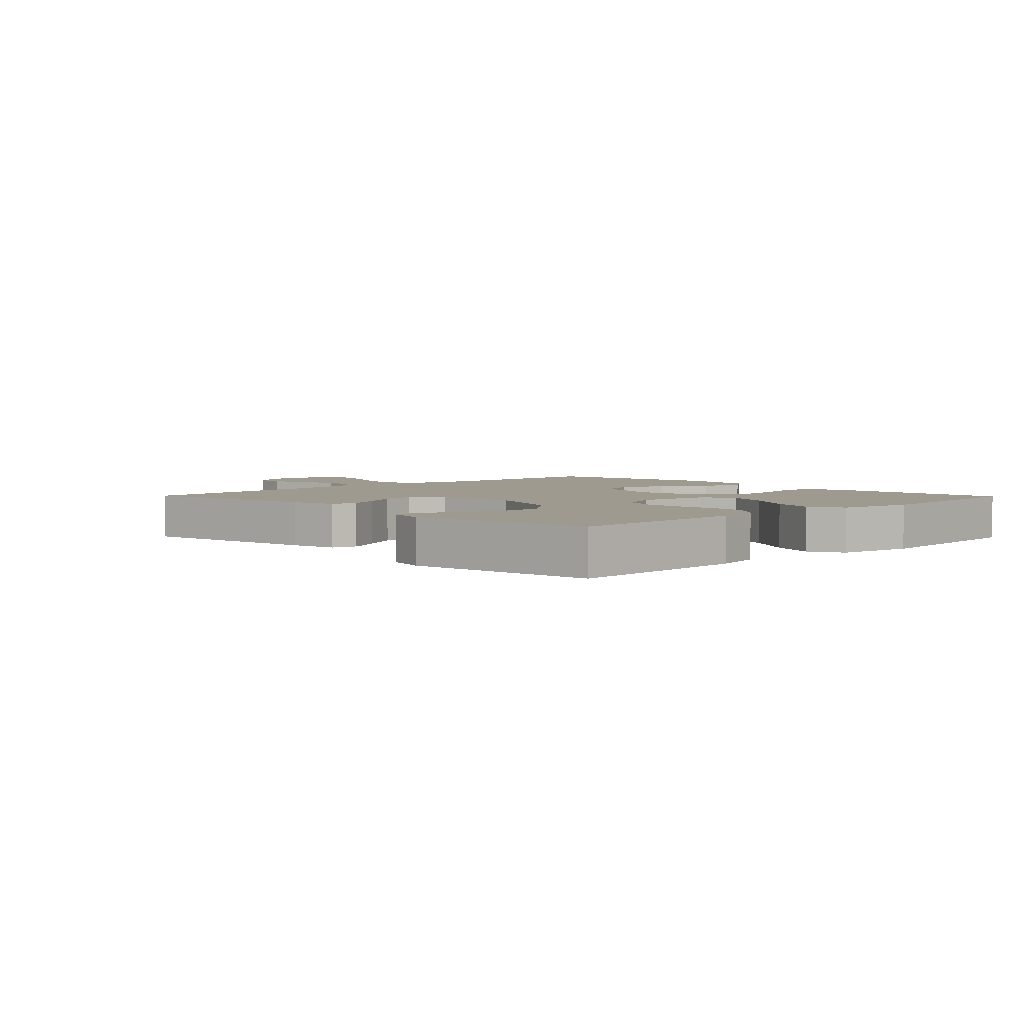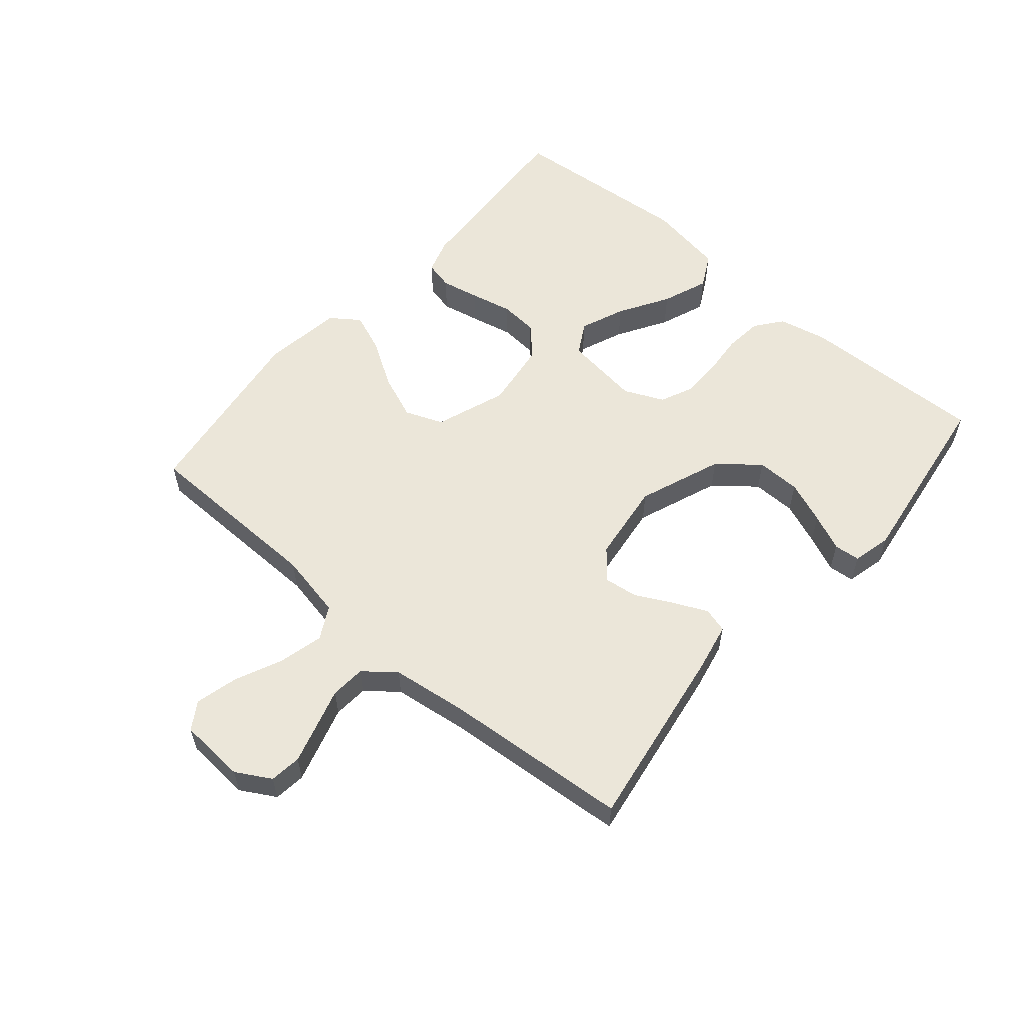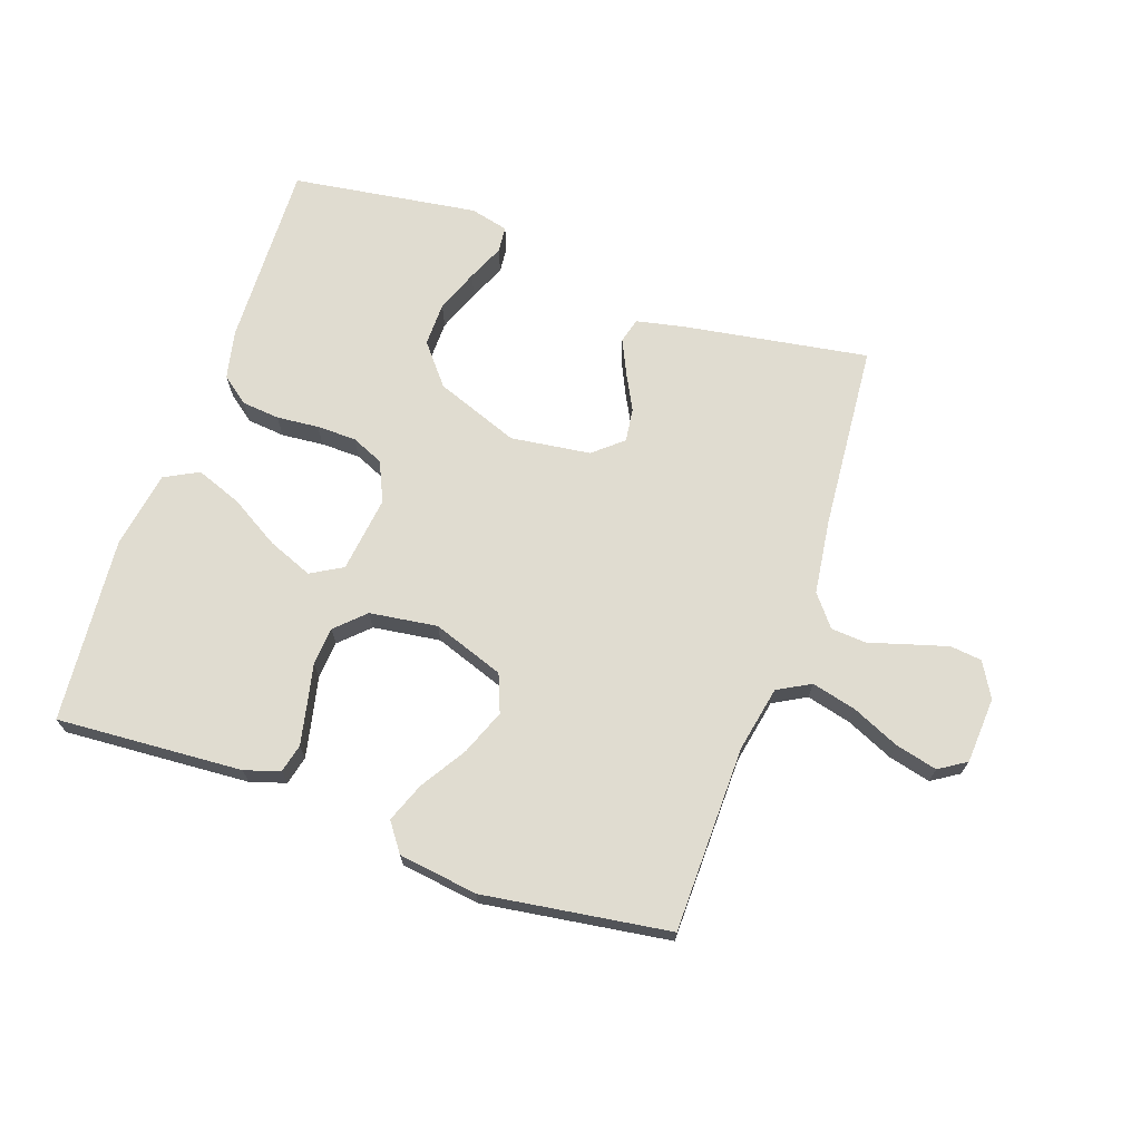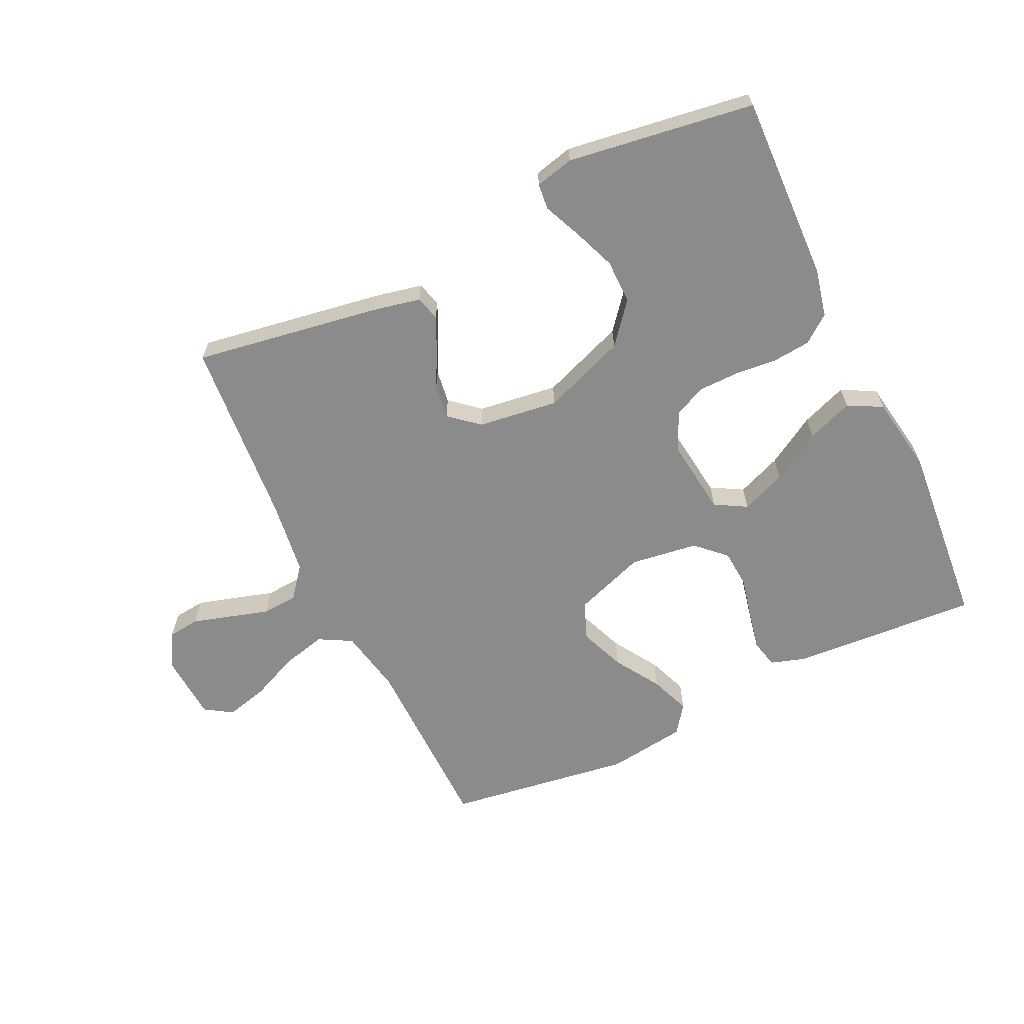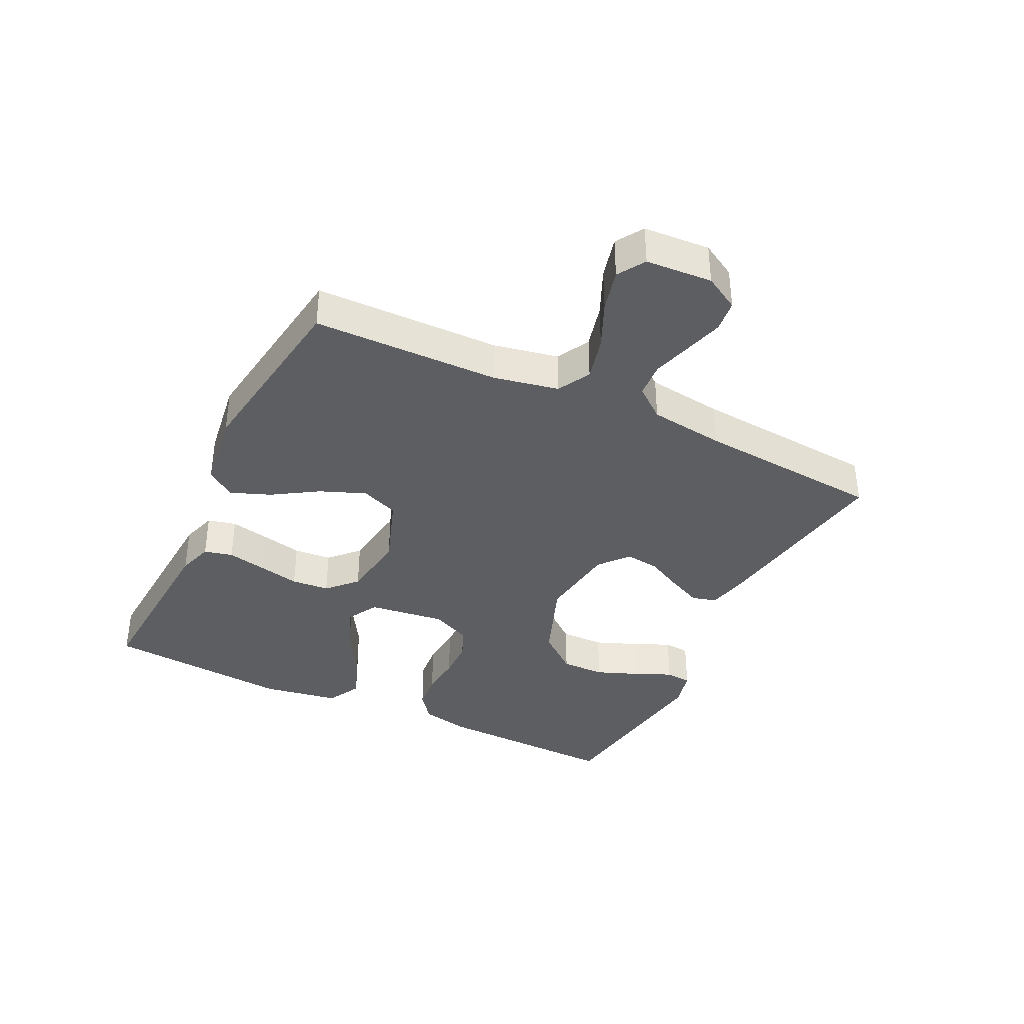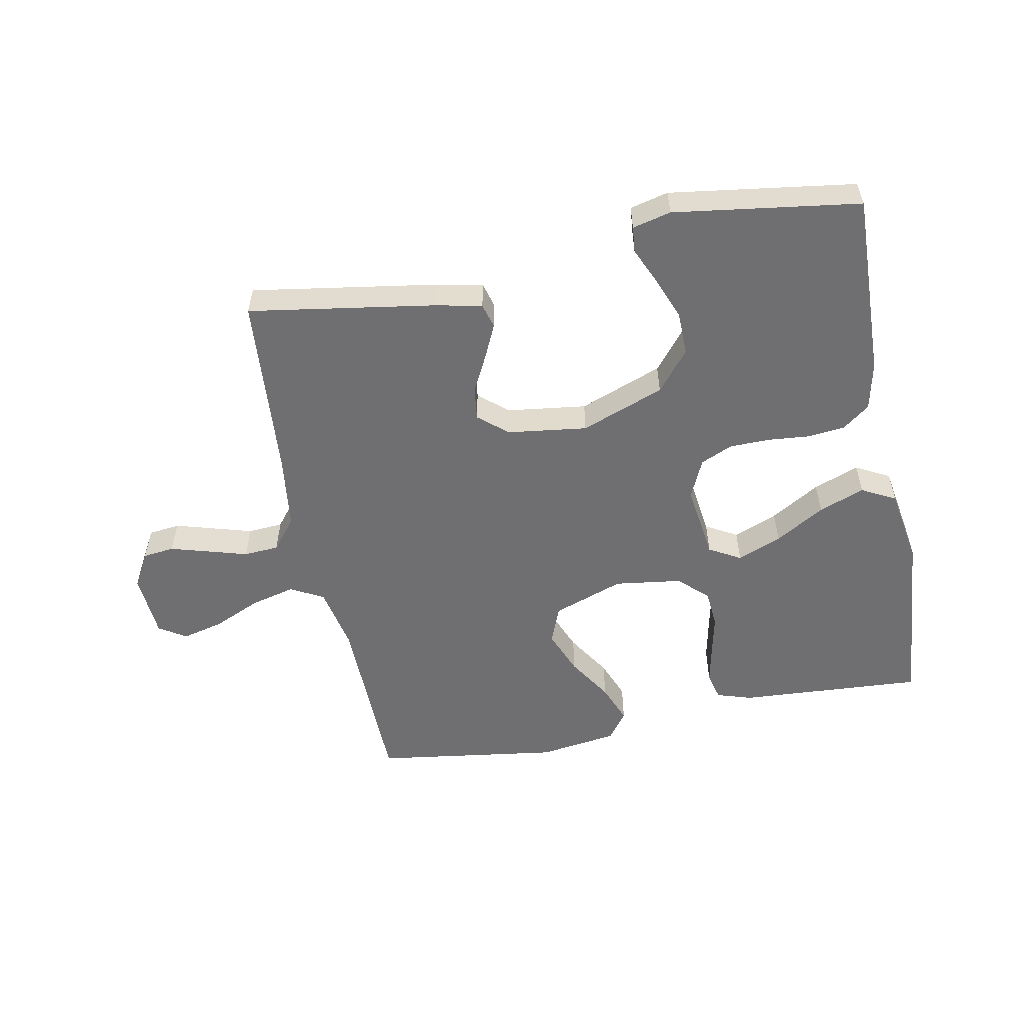
<metadata>
{"format":"obj","ext":"obj","renderer":"f3d","projection":"perspective","resolution":1024,"background":"white","views":[{"elev":3.8,"azim":-134.2,"up":"+Y"},{"elev":57.2,"azim":130.7,"up":"+Y"},{"elev":69.6,"azim":19.1,"up":"+Y"},{"elev":-64.0,"azim":-154.6,"up":"+Y"},{"elev":-37.5,"azim":64.1,"up":"+Y"},{"elev":-54.7,"azim":-168.9,"up":"+Y"}]}
</metadata>
<code>
v 0.5 0.07 0.5
v 0.505 0.07 0.2
v 0.526 0.07 0.095
v 0.579 0.07 0.066
v 0.651 0.07 0.084
v 0.727 0.07 0.118
v 0.795 0.07 0.135
v 0.839 0.07 0.107
v 0.846 0.07 0
v 0.814 0.07 -0.056
v 0.763 0.07 -0.062
v 0.701 0.07 -0.044
v 0.637 0.07 -0.025
v 0.58 0.07 -0.029
v 0.54 0.07 -0.079
v 0.524 0.07 -0.2
v 0.5 0.07 -0.5
v 0.2 0.07 -0.452
v 0.124 0.07 -0.436
v 0.113 0.07 -0.396
v 0.138 0.07 -0.342
v 0.169 0.07 -0.282
v 0.176 0.07 -0.228
v 0.129 0.07 -0.188
v 0 0.07 -0.171
v -0.135 0.07 -0.222
v -0.188 0.07 -0.287
v -0.187 0.07 -0.358
v -0.16 0.07 -0.427
v -0.134 0.07 -0.486
v -0.138 0.07 -0.528
v -0.2 0.07 -0.543
v -0.5 0.07 -0.5
v -0.491 0.07 -0.2
v -0.474 0.07 -0.122
v -0.43 0.07 -0.088
v -0.369 0.07 -0.082
v -0.301 0.07 -0.088
v -0.237 0.07 -0.087
v -0.185 0.07 -0.064
v -0.156 0.07 0
v -0.172 0.07 0.123
v -0.223 0.07 0.152
v -0.295 0.07 0.123
v -0.375 0.07 0.075
v -0.449 0.07 0.047
v -0.504 0.07 0.076
v -0.525 0.07 0.2
v -0.5 0.07 0.5
v -0.2 0.07 0.481
v -0.143 0.07 0.463
v -0.132 0.07 0.417
v -0.145 0.07 0.355
v -0.16 0.07 0.287
v -0.155 0.07 0.226
v -0.109 0.07 0.182
v 0 0.07 0.167
v 0.115 0.07 0.208
v 0.139 0.07 0.269
v 0.11 0.07 0.342
v 0.064 0.07 0.415
v 0.039 0.07 0.479
v 0.072 0.07 0.525
v 0.2 0.07 0.543
v 0.5 0 0.5
v 0.505 0 0.2
v 0.526 0 0.095
v 0.579 0 0.066
v 0.651 0 0.084
v 0.727 0 0.118
v 0.795 0 0.135
v 0.839 0 0.107
v 0.846 0 0
v 0.814 0 -0.056
v 0.763 0 -0.062
v 0.701 0 -0.044
v 0.637 0 -0.025
v 0.58 0 -0.029
v 0.54 0 -0.079
v 0.524 0 -0.2
v 0.5 0 -0.5
v 0.2 0 -0.452
v 0.124 0 -0.436
v 0.113 0 -0.396
v 0.138 0 -0.342
v 0.169 0 -0.282
v 0.176 0 -0.228
v 0.129 0 -0.188
v 0 0 -0.171
v -0.135 0 -0.222
v -0.188 0 -0.287
v -0.187 0 -0.358
v -0.16 0 -0.427
v -0.134 0 -0.486
v -0.138 0 -0.528
v -0.2 0 -0.543
v -0.5 0 -0.5
v -0.491 0 -0.2
v -0.474 0 -0.122
v -0.43 0 -0.088
v -0.369 0 -0.082
v -0.301 0 -0.088
v -0.237 0 -0.087
v -0.185 0 -0.064
v -0.156 0 0
v -0.172 0 0.123
v -0.223 0 0.152
v -0.295 0 0.123
v -0.375 0 0.075
v -0.449 0 0.047
v -0.504 0 0.076
v -0.525 0 0.2
v -0.5 0 0.5
v -0.2 0 0.481
v -0.143 0 0.463
v -0.132 0 0.417
v -0.145 0 0.355
v -0.16 0 0.287
v -0.155 0 0.226
v -0.109 0 0.182
v 0 0 0.167
v 0.115 0 0.208
v 0.139 0 0.269
v 0.11 0 0.342
v 0.064 0 0.415
v 0.039 0 0.479
v 0.072 0 0.525
v 0.2 0 0.543
f 64 1 2
f 63 64 2
f 62 63 2
f 61 62 2
f 60 61 2
f 59 60 2 3
f 58 59 3 4
f 57 58 4
f 56 57 4
f 52 53 54
f 51 52 54
f 50 51 54
f 49 50 54
f 48 49 54
f 47 48 54
f 46 47 54
f 45 46 54
f 44 45 54
f 43 44 54 55
f 42 43 55 56
f 36 37 38
f 35 36 38
f 34 35 38
f 33 34 38
f 32 33 38
f 31 32 38
f 29 30 31
f 28 29 31 38
f 27 28 38 39
f 20 21 22
f 19 20 22
f 18 19 22
f 17 18 22
f 16 17 22
f 15 16 22 23
f 14 15 23 24
f 11 12 13
f 10 11 13
f 9 10 13
f 8 9 13
f 7 8 13
f 6 7 13
f 5 6 13
f 4 5 13 14
f 14 24 25
f 4 14 25
f 56 4 25
f 42 56 25
f 41 42 25
f 40 41 25 26
f 26 27 39 40
f 66 65 128
f 66 128 127
f 66 127 126
f 66 126 125
f 66 125 124
f 67 66 124 123
f 68 67 123 122
f 68 122 121
f 68 121 120
f 118 117 116
f 118 116 115
f 118 115 114
f 118 114 113
f 118 113 112
f 118 112 111
f 118 111 110
f 118 110 109
f 118 109 108
f 119 118 108 107
f 120 119 107 106
f 102 101 100
f 102 100 99
f 102 99 98
f 102 98 97
f 102 97 96
f 102 96 95
f 95 94 93
f 102 95 93 92
f 103 102 92 91
f 86 85 84
f 86 84 83
f 86 83 82
f 86 82 81
f 86 81 80
f 87 86 80 79
f 88 87 79 78
f 77 76 75
f 77 75 74
f 77 74 73
f 77 73 72
f 77 72 71
f 77 71 70
f 77 70 69
f 78 77 69 68
f 89 88 78
f 89 78 68
f 89 68 120
f 89 120 106
f 89 106 105
f 90 89 105 104
f 104 103 91 90
f 1 65 66 2
f 2 66 67 3
f 3 67 68 4
f 4 68 69 5
f 5 69 70 6
f 6 70 71 7
f 7 71 72 8
f 8 72 73 9
f 9 73 74 10
f 10 74 75 11
f 11 75 76 12
f 12 76 77 13
f 13 77 78 14
f 14 78 79 15
f 15 79 80 16
f 16 80 81 17
f 17 81 82 18
f 18 82 83 19
f 19 83 84 20
f 20 84 85 21
f 21 85 86 22
f 22 86 87 23
f 23 87 88 24
f 24 88 89 25
f 25 89 90 26
f 26 90 91 27
f 27 91 92 28
f 28 92 93 29
f 29 93 94 30
f 30 94 95 31
f 31 95 96 32
f 32 96 97 33
f 33 97 98 34
f 34 98 99 35
f 35 99 100 36
f 36 100 101 37
f 37 101 102 38
f 38 102 103 39
f 39 103 104 40
f 40 104 105 41
f 41 105 106 42
f 42 106 107 43
f 43 107 108 44
f 44 108 109 45
f 45 109 110 46
f 46 110 111 47
f 47 111 112 48
f 48 112 113 49
f 49 113 114 50
f 50 114 115 51
f 51 115 116 52
f 52 116 117 53
f 53 117 118 54
f 54 118 119 55
f 55 119 120 56
f 56 120 121 57
f 57 121 122 58
f 58 122 123 59
f 59 123 124 60
f 60 124 125 61
f 61 125 126 62
f 62 126 127 63
f 63 127 128 64
f 64 128 65 1

</code>
